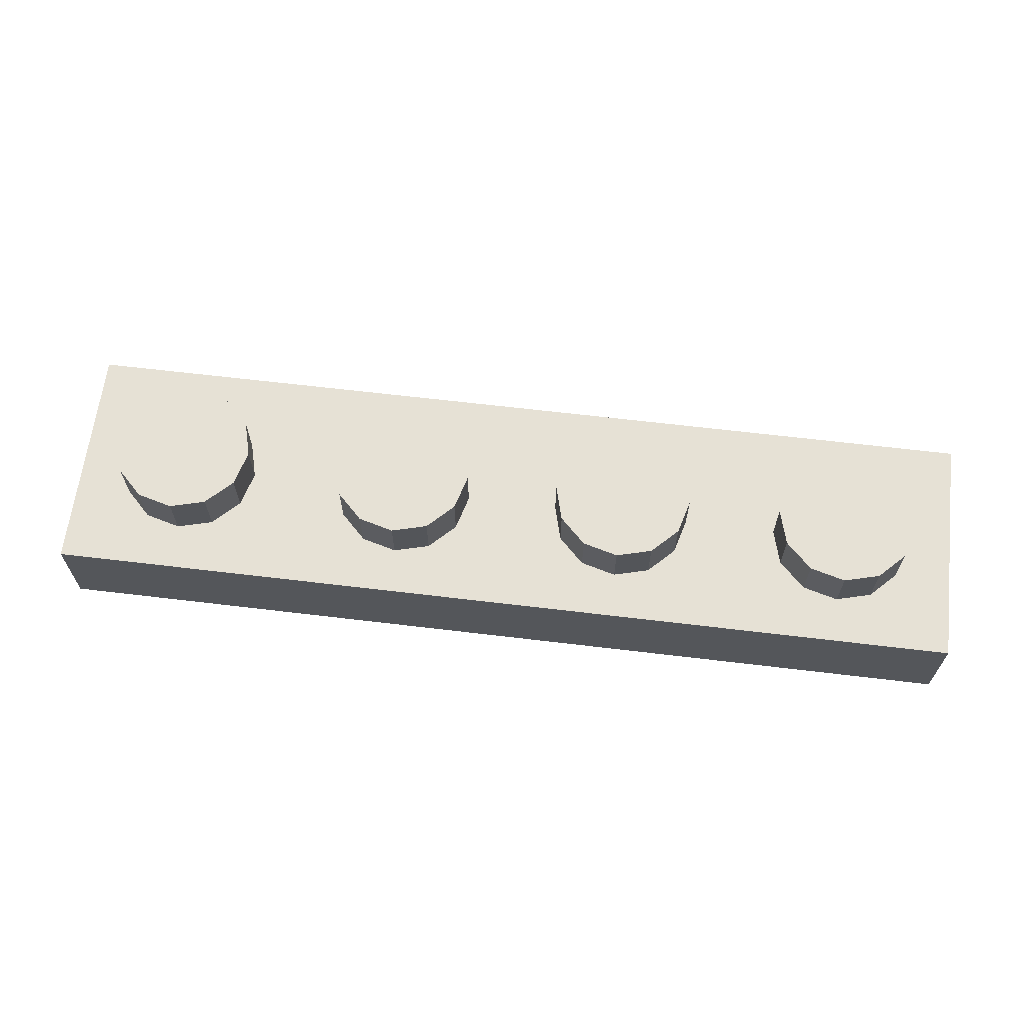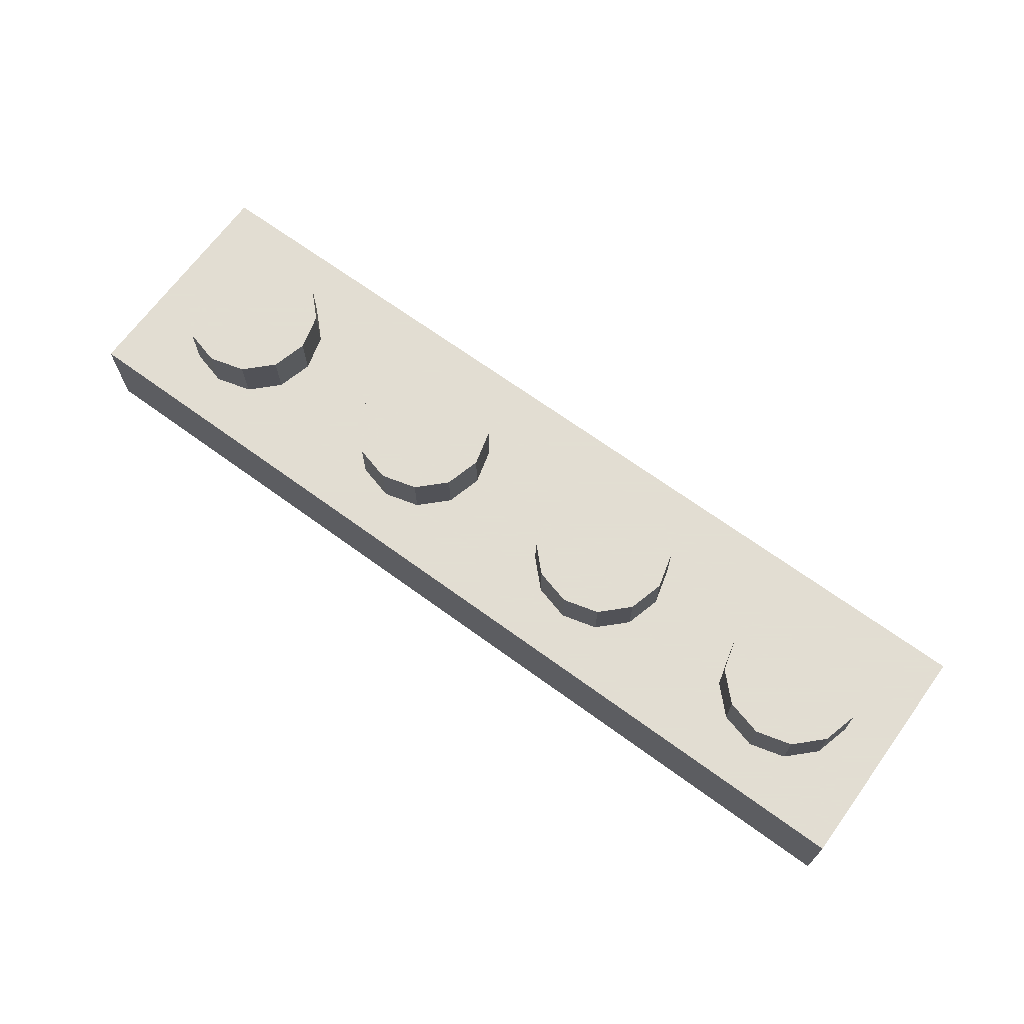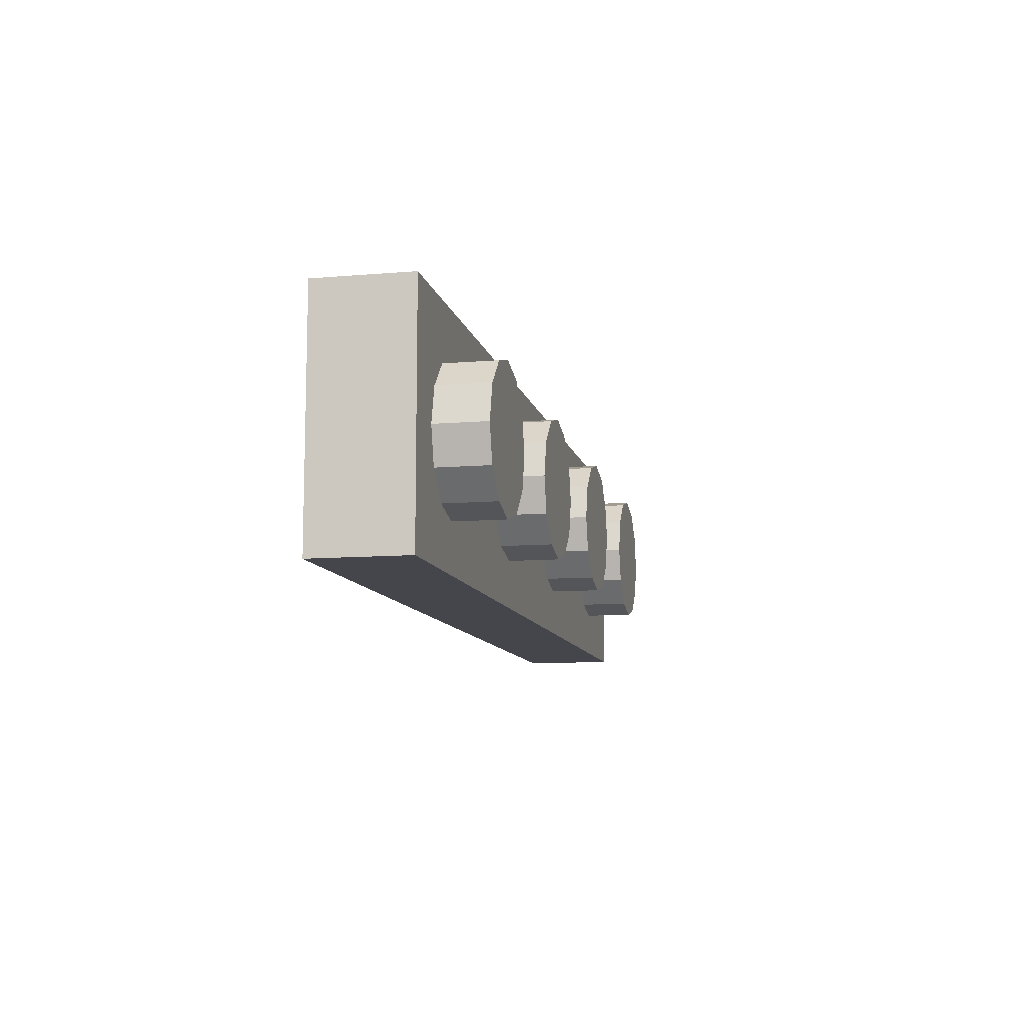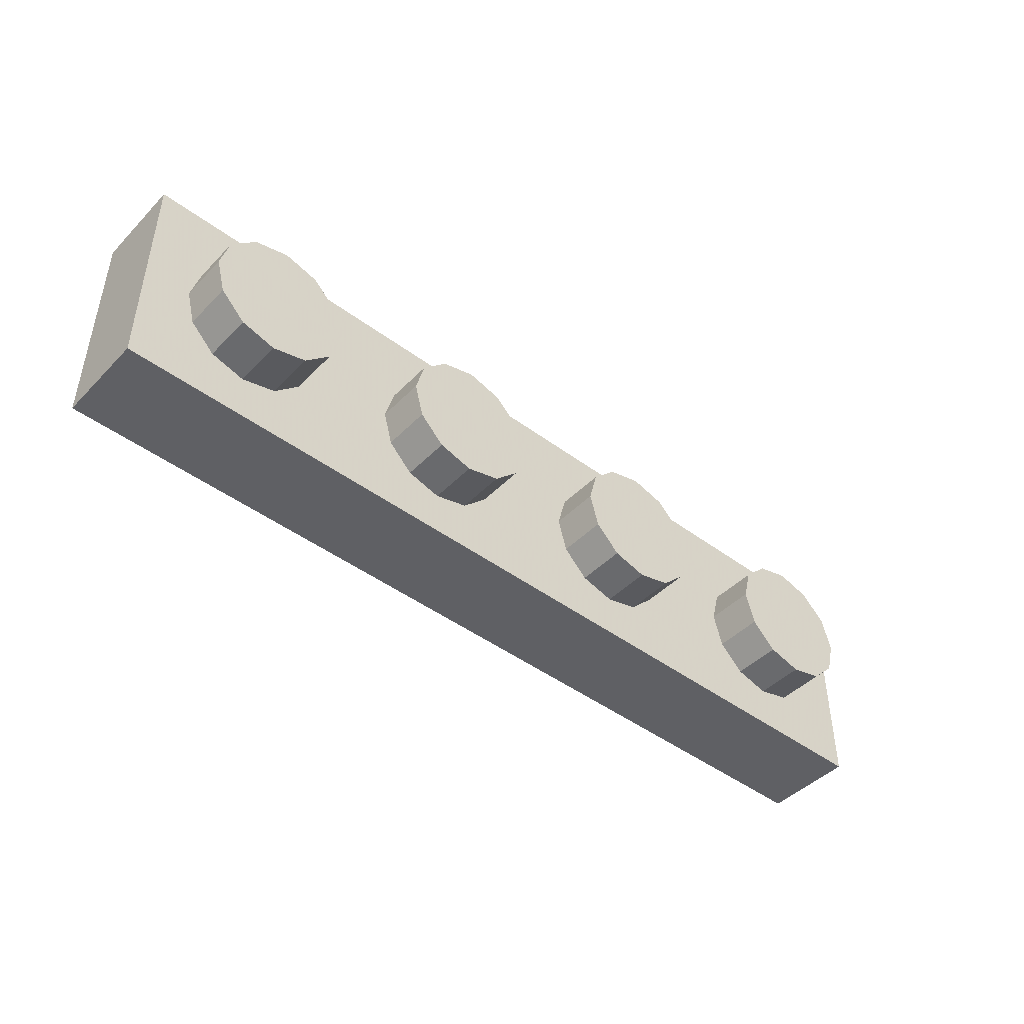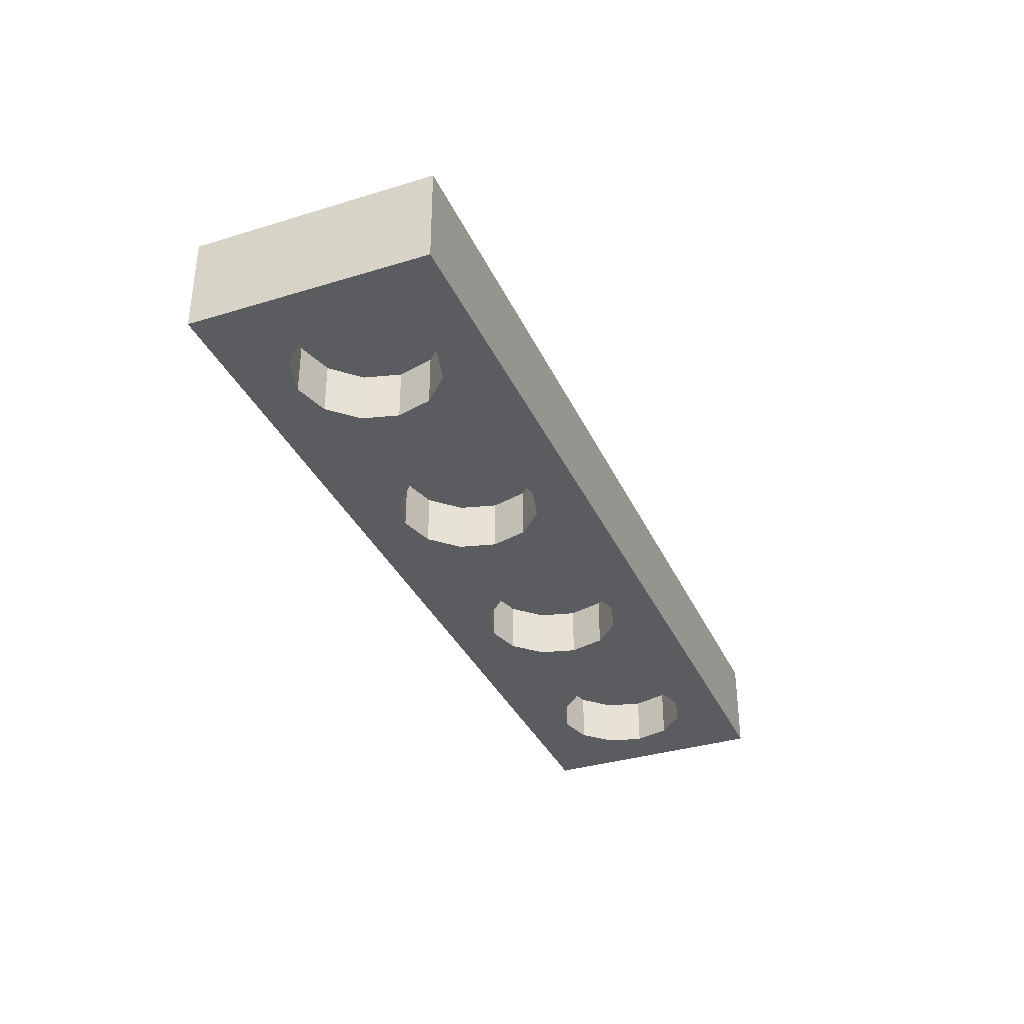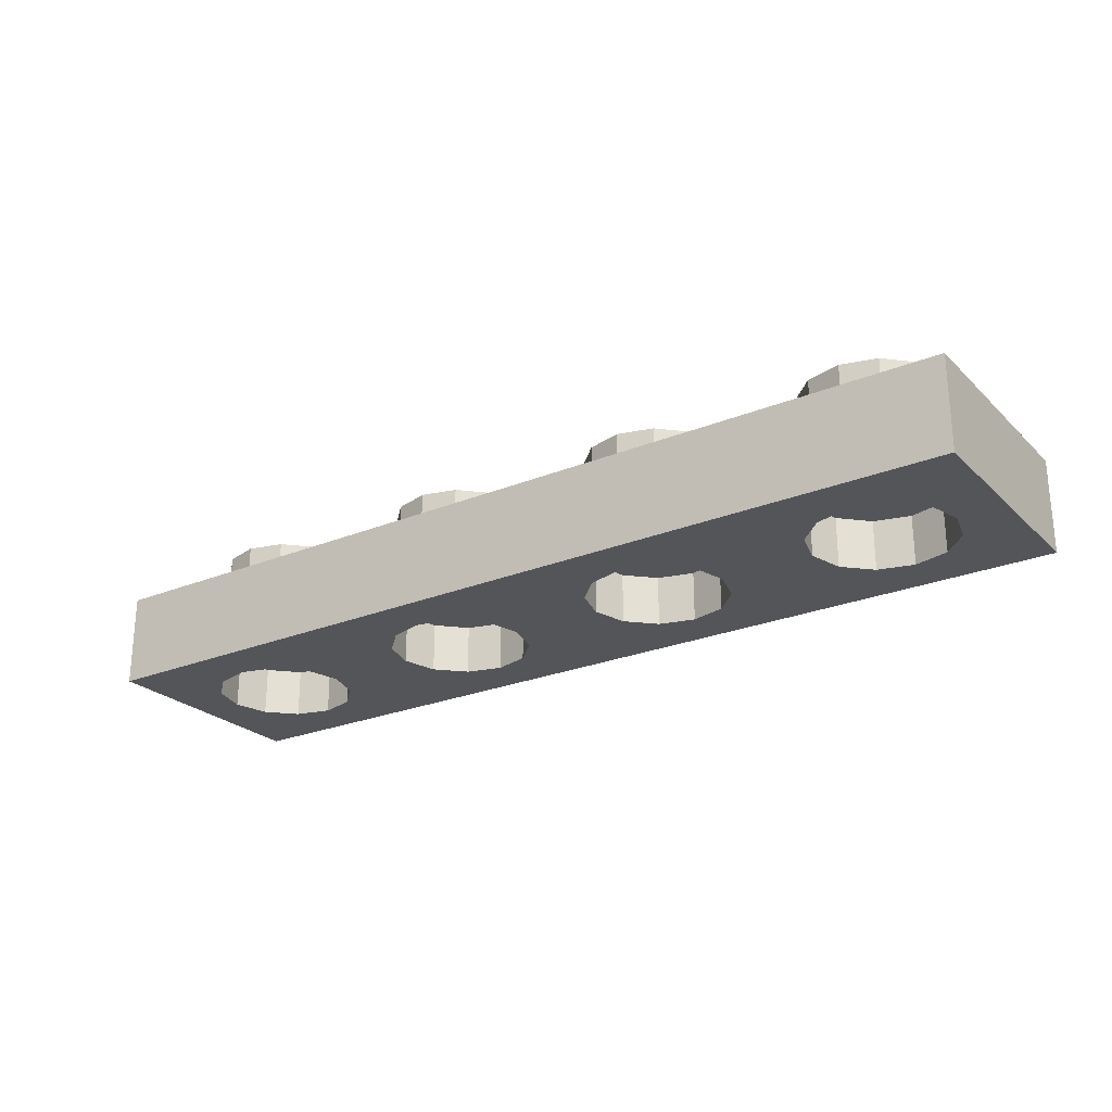
<metadata>
{"format":"obj","ext":"obj","renderer":"f3d","projection":"perspective","resolution":1024,"background":"white","views":[{"elev":64.4,"azim":6.9,"up":"+Z"},{"elev":68.1,"azim":-143.9,"up":"+Z"},{"elev":-10.1,"azim":-77.9,"up":"+Y"},{"elev":-44.9,"azim":-40.8,"up":"+Y"},{"elev":-35.1,"azim":-67.8,"up":"+Z"},{"elev":-24.7,"azim":-146.2,"up":"+Z"}]}
</metadata>
<code>
o obj_0
v 16.1 		-35.6 		40.6
v 16.1 		-35.6 		37.4
v 16.1 		-27.6 		37.4
v 16.1 		-27.6 		40.6
v 10.02 		-30.4 		37.4
v 9.699 		-31.6 		37.4
v 10.9 		-29.52 		37.4
v 12.1 		-29.2 		37.4
v 13.3 		-29.52 		37.4
v 14.18 		-30.4 		37.4
v 14.5 		-31.6 		37.4
v 14.18 		-32.8 		37.4
v 13.3 		-33.68 		37.4
v 12.1 		-34 		37.4
v 10.9 		-33.68 		37.4
v 10.02 		-32.8 		37.4
v 8.1 		-35.6 		37.4
v 8.1 		-27.6 		37.4
v 10.02 		-30.4 		39.1
v 9.699 		-31.6 		39.1
v 10.9 		-29.52 		39.1
v 12.1 		-29.2 		39.1
v 13.3 		-29.52 		39.1
v 14.18 		-30.4 		39.1
v 14.5 		-31.6 		39.1
v 14.18 		-32.8 		39.1
v 13.3 		-33.68 		39.1
v 12.1 		-34 		39.1
v 10.9 		-33.68 		39.1
v 10.02 		-32.8 		39.1
v -13.1 		-29.52 		37.4
v -13.1 		-29.52 		39.1
v -13.98 		-30.4 		39.1
v -13.98 		-30.4 		37.4
v -11.9 		-29.2 		39.1
v -11.9 		-29.2 		37.4
v -10.7 		-29.52 		37.4
v -10.7 		-29.52 		39.1
v -9.82 		-30.4 		37.4
v -9.82 		-30.4 		39.1
v -9.498 		-31.6 		37.4
v -9.498 		-31.6 		39.1
v -9.82 		-32.8 		37.4
v -9.82 		-32.8 		39.1
v -10.7 		-33.68 		37.4
v -10.7 		-33.68 		39.1
v -11.9 		-34 		37.4
v -11.9 		-34 		39.1
v -13.1 		-33.68 		37.4
v -13.1 		-33.68 		39.1
v -13.98 		-32.8 		37.4
v -13.98 		-32.8 		39.1
v -14.3 		-31.6 		37.4
v -14.3 		-31.6 		39.1
v -7.9 		-35.6 		37.4
v -15.9 		-35.6 		40.6
v -15.9 		-35.6 		37.4
v -5.98 		-30.4 		37.4
v -6.301 		-31.6 		37.4
v -5.101 		-29.52 		37.4
v -3.9 		-29.2 		37.4
v -2.699 		-29.52 		37.4
v -1.82 		-30.4 		37.4
v -1.498 		-31.6 		37.4
v -1.82 		-32.8 		37.4
v -2.699 		-33.68 		37.4
v -3.9 		-34 		37.4
v -5.101 		-33.68 		37.4
v -5.98 		-32.8 		37.4
v 0.1 		-35.6 		37.4
v -5.98 		-30.4 		39.1
v -6.301 		-31.6 		39.1
v -5.101 		-29.52 		39.1
v -3.9 		-29.2 		39.1
v -2.699 		-29.52 		39.1
v -1.82 		-30.4 		39.1
v -1.498 		-31.6 		39.1
v -1.82 		-32.8 		39.1
v -2.699 		-33.68 		39.1
v -3.9 		-34 		39.1
v -5.101 		-33.68 		39.1
v -5.98 		-32.8 		39.1
v 2.02 		-30.4 		37.4
v 1.699 		-31.6 		37.4
v 2.899 		-29.52 		37.4
v 4.1 		-29.2 		37.4
v 5.301 		-29.52 		37.4
v 6.18 		-30.4 		37.4
v 6.502 		-31.6 		37.4
v 6.18 		-32.8 		37.4
v 5.301 		-33.68 		37.4
v 4.1 		-34 		37.4
v 2.899 		-33.68 		37.4
v 2.02 		-32.8 		37.4
v 2.02 		-30.4 		39.1
v 1.699 		-31.6 		39.1
v 2.899 		-29.52 		39.1
v 4.1 		-29.2 		39.1
v 5.301 		-29.52 		39.1
v 6.18 		-30.4 		39.1
v 6.502 		-31.6 		39.1
v 6.18 		-32.8 		39.1
v 5.301 		-33.68 		39.1
v 4.1 		-34 		39.1
v 2.899 		-33.68 		39.1
v 2.02 		-32.8 		39.1
v -7.9 		-27.6 		40.6
v -15.9 		-27.6 		37.4
v -15.9 		-27.6 		40.6
v -9.5 		-31.6 		42.3
v -9.822 		-30.4 		42.3
v -10.7 		-29.52 		42.3
v -11.9 		-29.2 		42.3
v -13.1 		-29.52 		42.3
v -13.98 		-30.4 		42.3
v -14.3 		-31.6 		42.3
v -13.98 		-32.8 		42.3
v -13.1 		-33.68 		42.3
v -11.9 		-34 		42.3
v -10.7 		-33.68 		42.3
v -9.822 		-32.8 		42.3
v -14.3 		-31.6 		40.6
v -13.98 		-32.8 		40.6
v -13.1 		-33.68 		40.6
v -11.9 		-34 		40.6
v -10.7 		-33.68 		40.6
v -9.822 		-32.8 		40.6
v -9.5 		-31.6 		40.6
v -9.822 		-30.4 		40.6
v -10.7 		-29.52 		40.6
v -11.9 		-29.2 		40.6
v -13.1 		-29.52 		40.6
v -13.98 		-30.4 		40.6
v -1.5 		-31.6 		42.3
v -1.822 		-30.4 		42.3
v -2.7 		-29.52 		42.3
v -3.9 		-29.2 		42.3
v -5.1 		-29.52 		42.3
v -5.978 		-30.4 		42.3
v -6.3 		-31.6 		42.3
v -5.978 		-32.8 		42.3
v -5.1 		-33.68 		42.3
v -3.9 		-34 		42.3
v -2.7 		-33.68 		42.3
v -1.822 		-32.8 		42.3
v -6.3 		-31.6 		40.6
v -5.978 		-32.8 		40.6
v -5.1 		-33.68 		40.6
v -3.9 		-34 		40.6
v -2.7 		-33.68 		40.6
v -1.822 		-32.8 		40.6
v -1.5 		-31.6 		40.6
v -1.822 		-30.4 		40.6
v -2.7 		-29.52 		40.6
v -3.9 		-29.2 		40.6
v -5.1 		-29.52 		40.6
v -5.978 		-30.4 		40.6
v 6.5 		-31.6 		42.3
v 6.178 		-30.4 		42.3
v 5.3 		-29.52 		42.3
v 4.1 		-29.2 		42.3
v 2.9 		-29.52 		42.3
v 2.022 		-30.4 		42.3
v 1.7 		-31.6 		42.3
v 2.022 		-32.8 		42.3
v 2.9 		-33.68 		42.3
v 4.1 		-34 		42.3
v 5.3 		-33.68 		42.3
v 6.178 		-32.8 		42.3
v 1.7 		-31.6 		40.6
v 2.022 		-32.8 		40.6
v 2.9 		-33.68 		40.6
v 4.1 		-34 		40.6
v 5.3 		-33.68 		40.6
v 6.178 		-32.8 		40.6
v 6.5 		-31.6 		40.6
v 6.178 		-30.4 		40.6
v 5.3 		-29.52 		40.6
v 4.1 		-29.2 		40.6
v 2.9 		-29.52 		40.6
v 2.022 		-30.4 		40.6
v 14.5 		-31.6 		42.3
v 14.18 		-30.4 		42.3
v 13.3 		-29.52 		42.3
v 12.1 		-29.2 		42.3
v 10.9 		-29.52 		42.3
v 10.02 		-30.4 		42.3
v 9.7 		-31.6 		42.3
v 10.02 		-32.8 		42.3
v 10.9 		-33.68 		42.3
v 12.1 		-34 		42.3
v 13.3 		-33.68 		42.3
v 14.18 		-32.8 		42.3
v 9.7 		-31.6 		40.6
v 10.02 		-32.8 		40.6
v 10.9 		-33.68 		40.6
v 12.1 		-34 		40.6
v 13.3 		-33.68 		40.6
v 14.18 		-32.8 		40.6
v 14.5 		-31.6 		40.6
v 14.18 		-30.4 		40.6
v 13.3 		-29.52 		40.6
v 12.1 		-29.2 		40.6
v 10.9 		-29.52 		40.6
v 10.02 		-30.4 		40.6
g group_0_16448250
f 4 1 3
f 2 3 1
f 3 10 9
f 12 2 13
f 14 17 15
f 16 15 17
f 12 11 2
f 3 2 11
f 10 3 11
f 2 17 14
f 14 13 2
f 90 89 16
f 9 8 3
f 18 3 8
f 7 18 8
f 5 18 7
f 5 19 20
f 5 20 6
f 7 21 19
f 7 19 5
f 22 21 7
f 22 7 8
f 9 23 22
f 9 22 8
f 10 24 23
f 10 23 9
f 11 25 24
f 11 24 10
f 12 26 25
f 12 25 11
f 13 27 26
f 13 26 12
f 14 28 27
f 14 27 13
f 15 29 28
f 15 28 14
f 16 30 29
f 16 29 15
f 6 20 30
f 6 30 16
f 20 19 21
f 20 21 22
f 20 22 23
f 20 23 24
f 20 24 25
f 20 25 26
f 20 26 27
f 20 27 28
f 29 30 28
f 20 28 30
f 2 1 17
f 31 32 33
f 31 33 34
f 35 32 31
f 35 31 36
f 37 38 35
f 37 35 36
f 39 40 38
f 39 38 37
f 41 42 40
f 41 40 39
f 43 44 42
f 43 42 41
f 45 46 44
f 45 44 43
f 47 48 46
f 47 46 45
f 49 50 48
f 49 48 47
f 51 52 50
f 51 50 49
f 53 54 52
f 53 52 51
f 54 33 32
f 54 32 35
f 54 35 38
f 54 38 40
f 54 40 42
f 54 42 44
f 54 44 46
f 54 46 48
f 50 52 48
f 54 48 52
f 56 57 55
f 67 55 68
f 68 55 69
f 65 70 66
f 85 83 63
f 70 55 67
f 67 66 70
f 59 41 58
f 55 43 69
f 59 69 41
f 85 63 62
f 61 18 62
f 60 108 61
f 108 18 61
f 58 71 72
f 58 72 59
f 60 73 71
f 60 71 58
f 74 73 60
f 74 60 61
f 62 75 74
f 62 74 61
f 63 76 75
f 63 75 62
f 64 77 76
f 64 76 63
f 65 78 77
f 65 77 64
f 66 79 78
f 66 78 65
f 67 80 79
f 67 79 66
f 68 81 80
f 68 80 67
f 69 82 81
f 69 81 68
f 59 72 82
f 59 82 69
f 72 71 73
f 72 73 74
f 72 74 75
f 72 75 76
f 72 76 77
f 72 77 78
f 72 78 79
f 72 79 80
f 81 82 80
f 72 80 82
f 55 70 56
f 1 56 70
f 90 17 91
f 93 70 94
f 6 16 89
f 5 6 89
f 88 5 89
f 93 92 70
f 17 70 92
f 92 91 17
f 90 16 17
f 84 94 64
f 70 65 94
f 65 64 94
f 83 84 64
f 64 63 83
f 87 18 88
f 86 18 87
f 18 86 62
f 85 62 86
f 5 88 18
f 83 95 96
f 83 96 84
f 85 97 95
f 85 95 83
f 98 97 85
f 98 85 86
f 87 99 98
f 87 98 86
f 88 100 99
f 88 99 87
f 89 101 100
f 89 100 88
f 90 102 101
f 90 101 89
f 91 103 102
f 91 102 90
f 92 104 103
f 92 103 91
f 93 105 104
f 93 104 92
f 94 106 105
f 94 105 93
f 84 96 106
f 84 106 94
f 96 95 97
f 96 97 98
f 96 98 99
f 96 99 100
f 96 100 101
f 96 101 102
f 96 102 103
f 96 103 104
f 105 106 104
f 96 104 106
f 70 17 1
f 107 108 109
f 4 18 107
f 108 107 18
f 4 3 18
f 110 111 112
f 110 112 113
f 110 113 114
f 110 114 115
f 110 115 116
f 110 116 117
f 110 117 118
f 110 118 119
f 110 119 120
f 110 120 121
f 116 122 123
f 116 123 117
f 123 124 118
f 123 118 117
f 124 125 119
f 124 119 118
f 125 126 120
f 125 120 119
f 126 127 121
f 126 121 120
f 127 128 110
f 127 110 121
f 128 129 111
f 128 111 110
f 129 130 112
f 129 112 111
f 130 131 113
f 130 113 112
f 113 131 132
f 113 132 114
f 132 133 115
f 132 115 114
f 133 122 116
f 133 116 115
f 134 135 136
f 134 136 137
f 134 137 138
f 134 138 139
f 134 139 140
f 134 140 141
f 134 141 142
f 134 142 143
f 134 143 144
f 134 144 145
f 140 146 147
f 140 147 141
f 147 148 142
f 147 142 141
f 148 149 143
f 148 143 142
f 149 150 144
f 149 144 143
f 150 151 145
f 150 145 144
f 151 152 134
f 151 134 145
f 152 153 135
f 152 135 134
f 153 154 136
f 153 136 135
f 154 155 137
f 154 137 136
f 137 155 156
f 137 156 138
f 156 157 139
f 156 139 138
f 157 146 140
f 157 140 139
f 158 159 160
f 158 160 161
f 158 161 162
f 158 162 163
f 158 163 164
f 158 164 165
f 158 165 166
f 158 166 167
f 158 167 168
f 158 168 169
f 164 170 171
f 164 171 165
f 171 172 166
f 171 166 165
f 172 173 167
f 172 167 166
f 173 174 168
f 173 168 167
f 174 175 169
f 174 169 168
f 175 176 158
f 175 158 169
f 176 177 159
f 176 159 158
f 177 178 160
f 177 160 159
f 178 179 161
f 178 161 160
f 161 179 180
f 161 180 162
f 180 181 163
f 180 163 162
f 181 170 164
f 181 164 163
f 182 183 184
f 182 184 185
f 182 185 186
f 182 186 187
f 182 187 188
f 182 188 189
f 182 189 190
f 182 190 191
f 182 191 192
f 182 192 193
f 188 194 195
f 188 195 189
f 195 196 190
f 195 190 189
f 196 197 191
f 196 191 190
f 197 198 192
f 197 192 191
f 198 199 193
f 198 193 192
f 199 200 182
f 199 182 193
f 200 201 183
f 200 183 182
f 201 202 184
f 201 184 183
f 202 203 185
f 202 185 184
f 185 203 204
f 185 204 186
f 204 205 187
f 204 187 186
f 205 194 188
f 205 188 187
f 130 107 131
f 128 127 146
f 128 146 129
f 130 129 107
f 131 109 132
f 132 109 133
f 123 122 56
f 1 149 56
f 4 200 1
f 198 197 1
f 196 173 197
f 176 175 195
f 194 205 176
f 109 57 56
f 57 109 108
f 43 55 45
f 49 57 51
f 41 69 43
f 60 58 39
f 41 39 58
f 55 57 47
f 47 45 55
f 53 108 34
f 53 51 57
f 49 47 57
f 57 108 53
f 60 39 37
f 108 60 36
f 31 108 36
f 31 34 108
f 37 36 60
f 34 33 54
f 34 54 53
f 170 152 171
f 176 205 177
f 178 177 204
f 171 151 150
f 174 173 196
f 1 197 173
f 172 150 173
f 175 174 196
f 196 195 175
f 172 171 150
f 150 149 173
f 180 179 107
f 4 179 203
f 203 202 4
f 204 177 205
f 200 199 1
f 194 176 195
f 199 198 1
f 200 4 201
f 201 4 202
f 126 147 127
f 56 124 123
f 124 56 125
f 56 122 109
f 133 109 122
f 107 109 131
f 181 180 154
f 129 146 157
f 152 151 171
f 152 170 153
f 154 153 181
f 155 107 156
f 156 107 157
f 181 153 170
f 126 125 149
f 146 127 147
f 1 173 149
f 148 126 149
f 125 56 149
f 148 147 126
f 154 180 155
f 107 155 180
f 129 157 107
f 4 107 179
f 204 203 179
f 178 204 179

</code>
